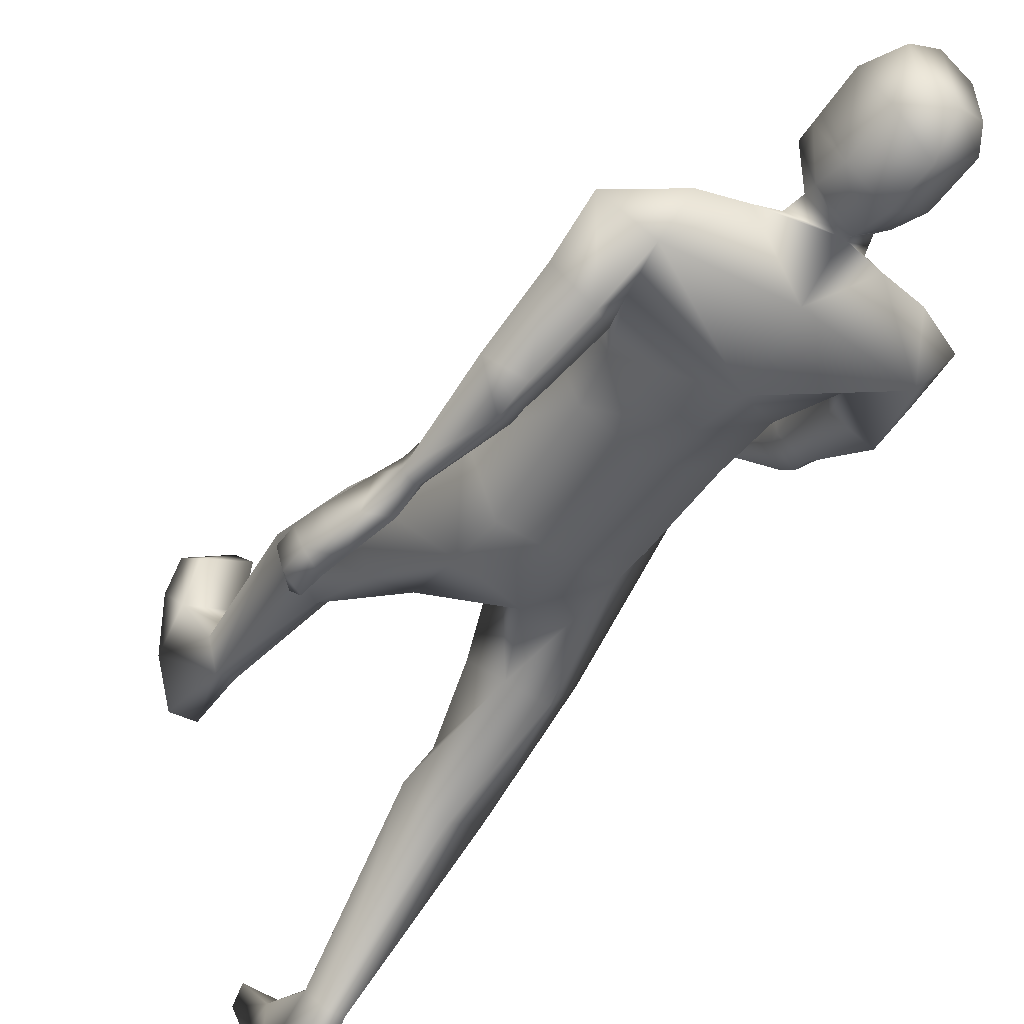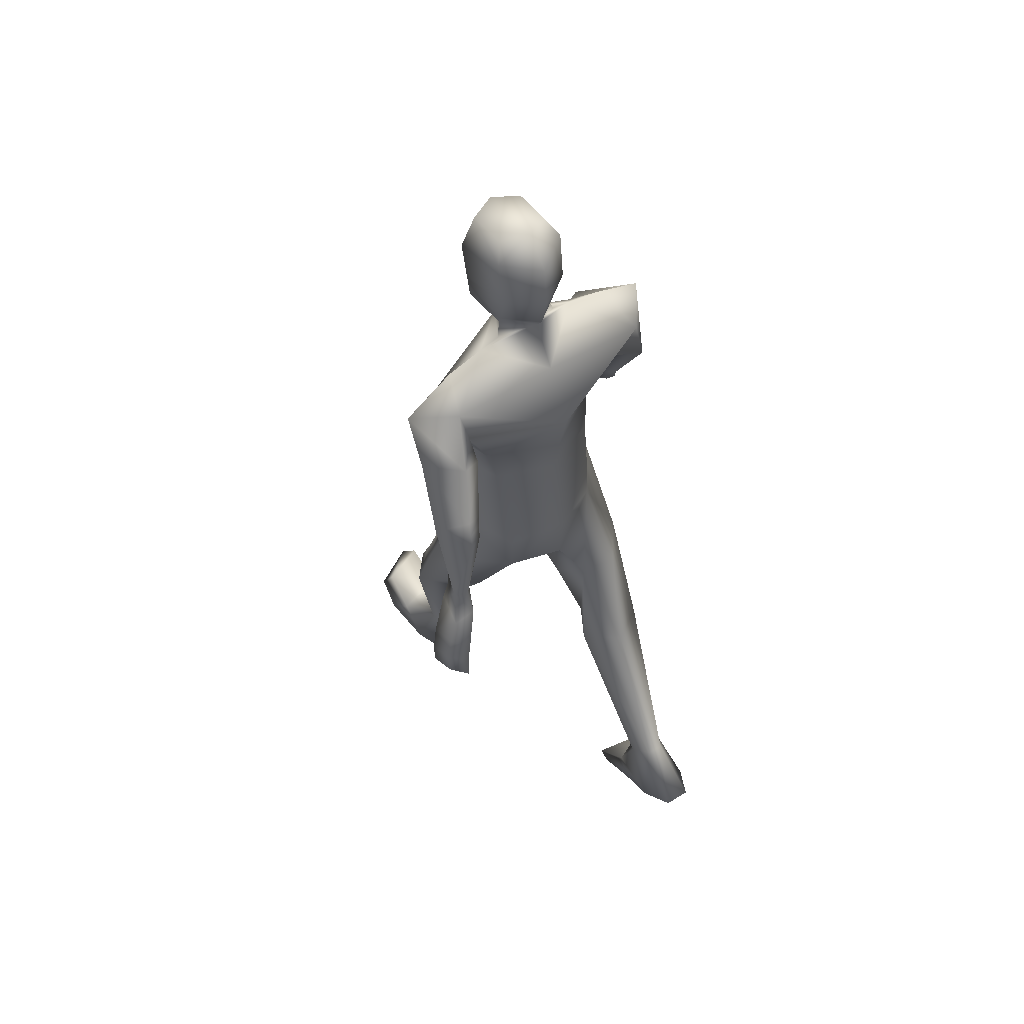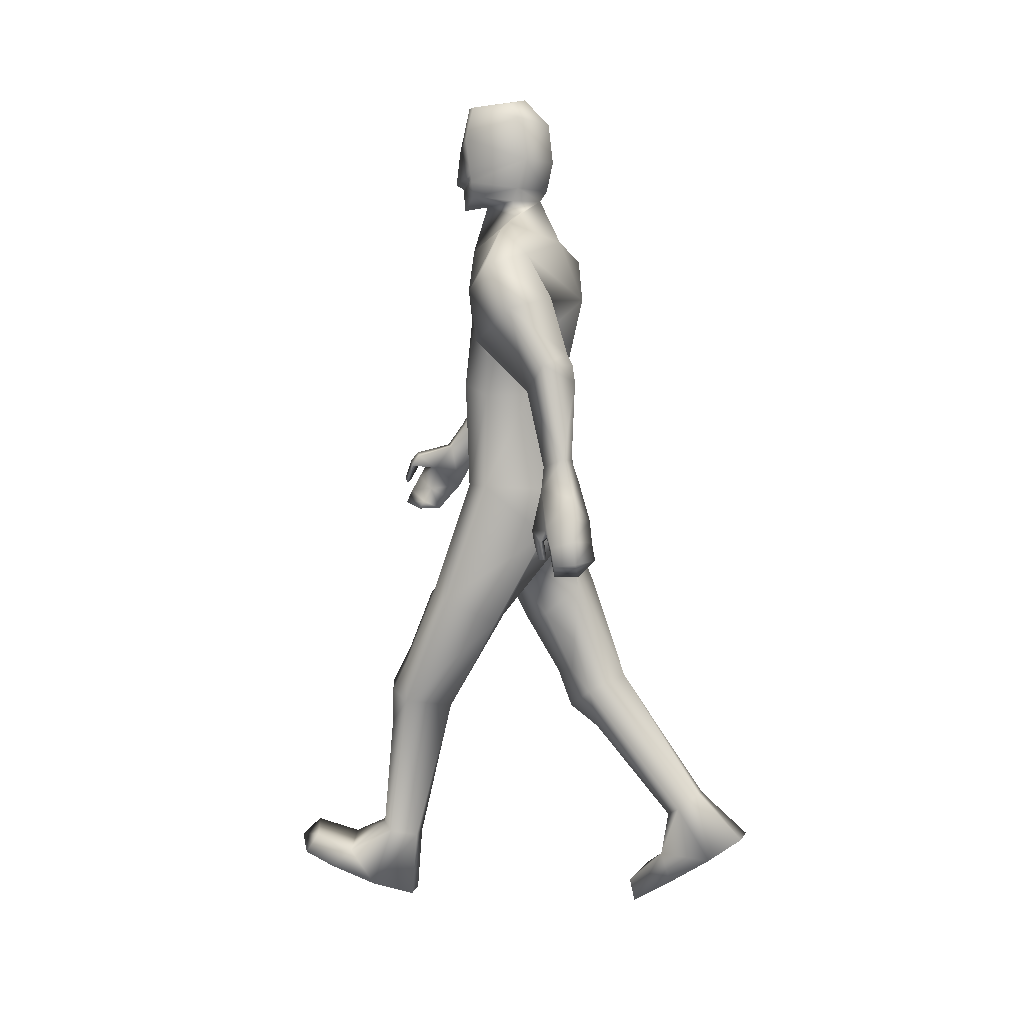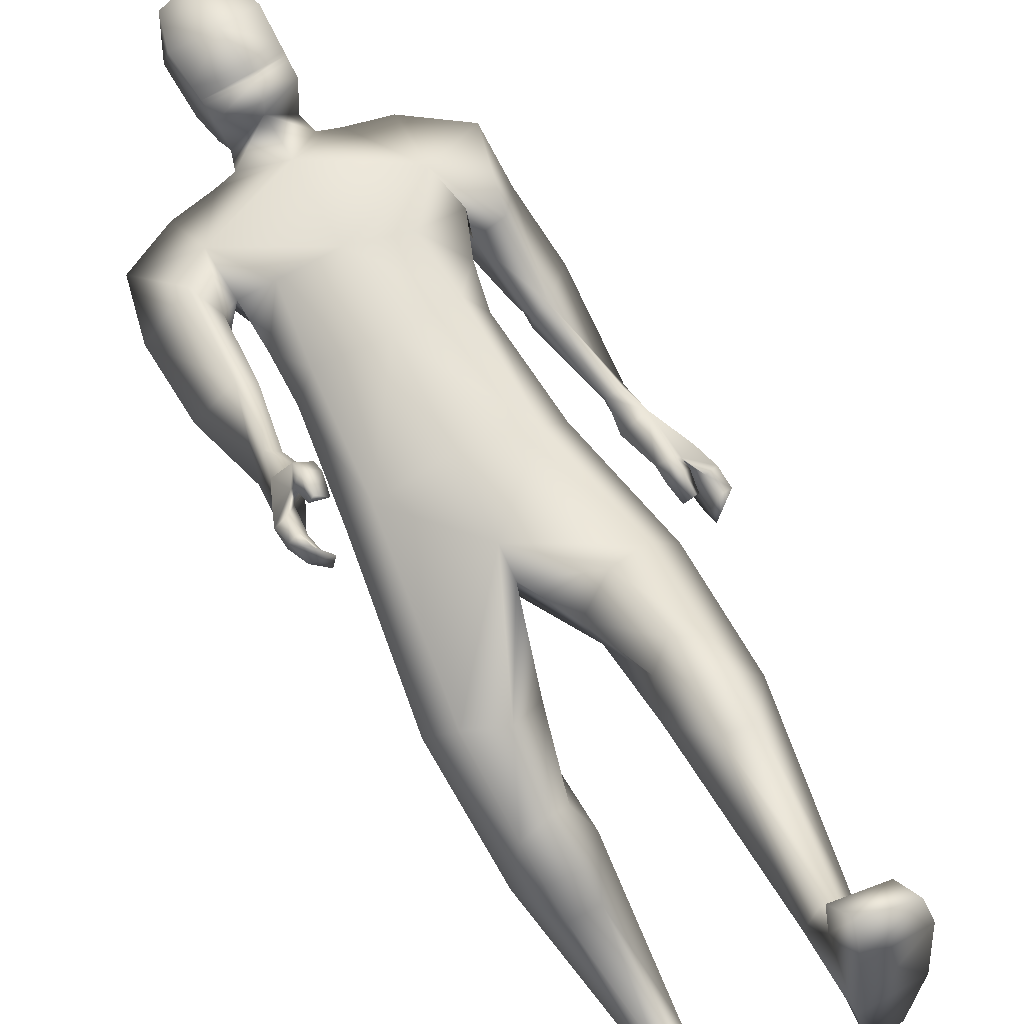
<metadata>
{"format":"obj","ext":"obj","renderer":"f3d","projection":"perspective","resolution":1024,"background":"white","views":[{"elev":-44.0,"azim":-35.2,"up":"+Y"},{"elev":55.0,"azim":-34.1,"up":"+Z"},{"elev":6.2,"azim":-73.7,"up":"+Z"},{"elev":71.5,"azim":150.0,"up":"+Y"}]}
</metadata>
<code>
o HumanMale
v -0.4361 0.07358 2.129
v -0.0734 0.2612 2.583
v -0.07289 -0.2159 2.579
v -0.4103 0.07348 2.568
v -0.3343 0.2017 2.616
v -0.3245 -0.1175 2.57
v -0.5282 0.04009 2.929
v -0.08936 -0.324 3.029
v -0.4898 -0.1488 3.022
v -0.4766 0.1397 3.074
v -0.09861 0.2312 3.272
v -0.507 -0.02884 3.363
v -0.3371 -0.01919 3.403
v -0.7248 -0.02032 3.196
v -0.04823 0.2791 2.151
v -0.05084 -0.2795 2.157
v -0.3018 -0.2108 2.107
v -0.03098 0.204 1.855
v -0.09996 -0.2126 3.31
v -0.5508 -0.17 3.245
v -0.2536 -0.02505 3.436
v -0.7366 -0.1392 2.99
v -0.6123 -0.3046 3.04
v -0.6216 0.05637 2.835
v -0.7878 -0.3171 2.731
v -0.6457 -0.1988 2.603
v -0.6586 -0.3955 2.78
v -0.4993 -0.2268 2.944
v -0.5211 -0.08359 2.872
v -0.5795 -0.2361 2.595
v -0.5744 -0.3446 2.712
v -0.6721 -0.4257 2.726
v -0.5934 -0.3693 2.67
v -0.6691 -0.4371 2.646
v -0.593 -0.3771 2.607
v -0.7585 -0.4034 2.294
v -0.7051 -0.4316 2.285
v -0.6743 -0.4016 2.281
v -0.6647 -0.3194 2.26
v -0.7284 -0.3035 2.254
v -0.7854 -0.4502 2.12
v -0.7563 -0.2994 2.148
v -0.6962 -0.4671 2.176
v -0.6508 -0.367 2.139
v -0.6713 -0.404 2.16
v -0.3367 0.1828 2.125
v -0.2863 -0.1843 1.878
v -0.03397 -0.2419 1.859
v -0.4948 0.2637 1.564
v -0.3908 0.3524 1.591
v -0.3282 0.05126 1.439
v -0.2418 0.415 1.564
v -0.1091 0.287 1.498
v -0.1684 0.05805 1.456
v -0.3729 0.5087 1.219
v -0.2567 0.3106 0.9937
v -0.2595 0.5267 1.274
v -0.1784 0.4513 1.213
v -0.3601 0.581 1.08
v -0.2431 0.6219 1.101
v -0.1267 0.4595 1.073
v -0.4523 0.4783 1.045
v -0.3427 0.5904 0.9143
v -0.2233 0.6048 0.9295
v -0.2963 0.622 0.3282
v -0.2559 0.6698 0.3615
v -0.2453 0.501 0.3028
v -0.192 0.6883 0.3644
v -0.1331 0.618 0.3391
v -0.1719 0.4971 0.309
v -0.3536 0.6972 0.06115
v -0.1181 0.7253 0.05987
v -0.2577 0.5229 -0.002893
v -0.1402 0.5318 -0.001152
v -0.3627 0.8154 0.2278
v -0.1456 0.8622 0.2728
v -0.3446 1.002 0.2952
v -0.3747 1.057 0.205
v -0.3991 0.9073 0.1509
v -0.1563 0.958 0.1488
v -0.1403 1.076 0.3182
v -0.173 1.158 0.2359
v -0.234 -0.009588 3.51
v -0.1091 0.1576 3.487
v -0.773 -0.3242 1.96
v -0.8284 -0.471 2.024
v -0.7793 -0.3803 1.973
v -0.6782 -0.2917 1.901
v -0.7395 -0.2607 1.9
v -0.7722 -0.3035 1.909
v -0.7571 -0.3138 1.823
v -0.6917 -0.3077 1.816
v -0.7389 -0.2835 1.816
v -0.6754 -0.2801 1.965
v -0.7371 -0.2505 1.956
v -0.7626 -0.5343 2.011
v -0.8523 -0.4769 1.923
v -0.7951 -0.4465 1.879
v -0.8544 -0.4883 1.817
v -0.8038 -0.473 1.801
v -0.7913 -0.4853 1.752
v -0.785 -0.5504 1.915
v -0.7978 -0.5686 1.833
v -0.8377 -0.3482 1.983
v -0.8715 -0.3762 1.892
v -0.8173 -0.3558 1.878
v -0.8767 -0.3924 1.807
v -0.8221 -0.3719 1.801
v -0.8026 -0.3767 1.751
v -0.2468 -0.03835 3.571
v -0.2586 0.1827 3.534
v -0.2568 -0.04107 3.91
v -0.2709 0.2192 3.812
v -0.2131 0.01147 3.982
v -0.218 0.1979 3.965
v -0.1075 -0.1132 3.512
v -0.02853 0.1347 1.743
v -0.1068 -0.1462 3.559
v -0.1091 0.2746 3.472
v -0.09931 -0.1529 3.881
v -0.1053 0.3009 3.758
v -0.09781 -0.0307 4.006
v -0.1005 0.2537 3.971
v 0.3331 0.09241 2.164
v 0.2652 0.07358 2.594
v 0.1855 0.2018 2.636
v 0.1796 -0.1174 2.589
v 0.2611 0.07584 3.001
v 0.2617 -0.1306 3.066
v 0.2749 0.1632 3.174
v 0.3021 -0.02872 3.392
v 0.1279 -0.01875 3.417
v 0.5162 -0.004822 3.288
v 0.206 -0.1232 2.191
v 0.3934 -0.1822 3.228
v 0.04046 -0.02421 3.441
v 0.5807 0.03971 3.028
v 0.4905 -0.1242 2.933
v 0.3987 0.2884 3.03
v 0.5767 0.1245 2.686
v 0.418 0.2832 2.686
v 0.4569 0.0222 2.665
v 0.364 -0.008336 2.893
v 0.3293 0.1531 2.949
v 0.3563 0.2569 2.653
v 0.3646 0.09767 2.656
v 0.4678 0.04149 2.606
v 0.3815 0.113 2.609
v 0.4591 0.09135 2.542
v 0.3766 0.1531 2.559
v 0.5245 0.3763 2.324
v 0.4666 0.359 2.297
v 0.4414 0.3895 2.312
v 0.4213 0.4516 2.353
v 0.4695 0.4719 2.376
v 0.5433 0.4829 2.142
v 0.5033 0.5677 2.257
v 0.4782 0.4103 2.19
v 0.397 0.5158 2.254
v 0.437 0.457 2.225
v 0.2342 0.1828 2.163
v 0.2129 -0.1181 2.031
v 0.441 -0.06642 1.505
v 0.3394 0.01112 1.449
v 0.2697 -0.2953 1.587
v 0.1929 0.0303 1.378
v 0.05722 -0.1001 1.432
v 0.1129 -0.2581 1.57
v 0.3321 -0.1808 1.094
v 0.2132 -0.4796 1.103
v 0.2184 -0.126 1.111
v 0.1359 -0.2204 1.128
v 0.3238 -0.2425 0.9514
v 0.2078 -0.1994 0.9291
v 0.08679 -0.3233 1.032
v 0.4132 -0.3356 1.012
v 0.3098 -0.3635 0.8381
v 0.1907 -0.3419 0.8324
v 0.2742 -0.7937 0.4363
v 0.2281 -0.739 0.4115
v 0.2209 -0.8905 0.5131
v 0.1638 -0.7277 0.3994
v 0.111 -0.7881 0.442
v 0.1473 -0.8878 0.5175
v 0.3308 -0.9608 0.2098
v 0.09446 -0.9533 0.1897
v 0.2411 -1.117 0.3102
v 0.1234 -1.114 0.3045
v 0.3298 -0.7583 0.211
v 0.1092 -0.7043 0.2042
v 0.3011 -0.5962 0.0983
v 0.3303 -0.6367 0.000797
v 0.3627 -0.7663 0.08998
v 0.1179 -0.749 0.05382
v 0.09313 -0.5437 0.05735
v 0.1236 -0.5611 -0.05855
v 0.01845 -0.007884 3.508
v 0.4803 0.6778 2.162
v 0.5634 0.5563 2.092
v 0.4899 0.6367 2.128
v 0.3806 0.732 2.149
v 0.4395 0.7599 2.17
v 0.4755 0.7288 2.143
v 0.4667 0.7667 2.07
v 0.4028 0.768 2.054
v 0.4441 0.7945 2.074
v 0.3836 0.6909 2.199
v 0.4422 0.7238 2.215
v 0.5093 0.5096 2.034
v 0.5703 0.6308 2.023
v 0.503 0.6701 2.016
v 0.5456 0.6861 1.936
v 0.4957 0.7075 1.945
v 0.4674 0.7233 1.907
v 0.5099 0.573 1.966
v 0.4832 0.6133 1.911
v 0.5446 0.6614 2.16
v 0.5828 0.7228 2.065
v 0.5298 0.7416 2.077
v 0.5732 0.7679 1.991
v 0.5346 0.7884 1.998
v 0.5235 0.8158 1.935
v 0.0329 -0.03648 3.568
v 0.04083 0.1848 3.531
v 0.05789 -0.03853 3.904
v 0.06377 0.2219 3.805
v 0.01633 0.01333 3.977
v 0.01748 0.1998 3.96
v -0.2648 0.2009 3.672
v -0.1129 0.3173 3.598
v -0.2555 -0.08 3.706
v -0.1028 -0.1754 3.697
v 0.05225 0.2035 3.666
v 0.04893 -0.07753 3.7
v -0.1094 0.2795 3.544
v -0.2618 0.1918 3.603
v 0.04646 0.1942 3.597
v -0.2633 0.1964 3.637
v 0.04937 0.1989 3.631
v -0.1091 0.2829 3.577
v -0.1094 0.281 3.561
v -0.2625 0.1941 3.62
v 0.04793 0.1966 3.614
v -0.3935 -0.136 2.802
v -0.08135 -0.27 2.804
v -0.08669 0.2461 2.927
v -0.4559 0.05407 2.755
v -0.3262 0.1595 2.896
v 0.1787 -0.1181 2.844
v 0.2584 0.07594 2.796
v 0.1377 0.1936 2.952
f 1 6 4
f 46 4 5
f 17 3 6
f 46 2 15
f 248 7 10
f 244 7 247
f 246 10 11
f 244 8 9
f 10 13 11
f 12 10 14
f 15 18 46
f 8 20 9
f 20 13 12
f 12 14 20
f 13 116 21
f 11 13 21
f 14 23 20
f 14 24 22
f 22 26 25
f 22 27 23
f 7 28 29
f 29 31 30
f 29 10 7
f 29 26 24
f 9 23 28
f 27 28 23
f 30 31 33
f 31 32 33
f 27 25 32
f 32 25 34
f 33 34 35
f 30 33 35
f 35 39 30
f 35 37 38
f 34 36 37
f 26 36 25
f 26 39 40
f 39 42 40
f 36 42 41
f 36 43 37
f 38 43 45
f 39 45 44
f 17 1 47
f 47 16 17
f 18 50 46
f 117 52 18
f 46 49 1
f 47 54 48
f 117 54 53
f 47 49 51
f 54 56 61
f 54 58 53
f 51 62 56
f 52 55 50
f 53 57 52
f 49 55 62
f 55 60 59
f 58 60 57
f 62 55 59
f 59 64 63
f 60 61 64
f 62 59 63
f 64 66 63
f 64 69 68
f 63 65 62
f 56 70 61
f 61 70 69
f 62 67 56
f 67 74 70
f 70 72 69
f 67 71 73
f 66 76 75
f 76 77 75
f 77 82 78
f 78 80 79
f 79 72 71
f 75 65 66
f 71 75 79
f 75 77 78
f 79 75 78
f 73 72 74
f 69 76 68
f 80 82 76
f 21 116 83
f 11 21 84
f 83 84 21
f 76 72 80
f 76 82 81
f 42 85 104
f 42 95 85
f 87 88 94
f 94 42 44
f 87 90 88
f 88 93 89
f 91 88 90
f 89 91 90
f 91 93 92
f 88 95 94
f 95 90 85
f 94 44 87
f 41 96 43
f 96 98 87
f 96 97 102
f 99 102 97
f 103 98 102
f 103 101 100
f 99 101 103
f 87 106 85
f 85 105 104
f 104 97 86
f 105 99 97
f 106 107 105
f 98 108 106
f 108 109 107
f 100 109 108
f 107 101 99
f 104 41 42
f 96 41 86
f 43 96 45
f 87 44 96
f 96 44 45
f 116 110 83
f 84 111 119
f 83 111 84
f 229 121 230
f 231 113 229
f 231 120 112
f 113 123 121
f 112 122 114
f 112 115 113
f 115 114 122
f 123 115 122
f 124 127 134
f 161 125 124
f 134 3 16
f 2 161 15
f 251 128 250
f 128 249 250
f 246 130 251
f 249 8 245
f 132 130 11
f 131 133 130
f 15 161 18
f 135 8 129
f 135 132 19
f 131 135 133
f 132 116 19
f 11 136 132
f 138 133 135
f 133 139 130
f 137 141 139
f 142 137 138
f 128 143 129
f 144 146 143
f 130 144 128
f 141 144 139
f 129 138 135
f 142 143 146
f 145 148 146
f 146 147 142
f 142 147 140
f 147 149 140
f 148 149 147
f 145 150 148
f 154 150 145
f 150 152 149
f 149 151 140
f 151 141 140
f 155 145 141
f 155 159 154
f 151 157 155
f 158 151 152
f 160 152 153
f 154 160 153
f 134 162 124
f 16 162 134
f 164 18 161
f 166 117 18
f 163 161 124
f 168 162 48
f 117 168 48
f 162 163 124
f 168 170 165
f 172 168 167
f 165 176 163
f 169 166 164
f 171 167 166
f 163 169 164
f 169 174 171
f 174 172 171
f 176 173 169
f 173 178 174
f 174 178 175
f 176 177 173
f 180 178 177
f 178 183 175
f 179 177 176
f 184 170 175
f 175 183 184
f 181 176 170
f 188 181 184
f 186 184 183
f 181 185 179
f 180 190 182
f 191 190 189
f 191 196 195
f 192 194 196
f 193 186 194
f 179 189 180
f 185 193 189
f 189 192 191
f 193 192 189
f 186 187 188
f 190 183 182
f 194 190 196
f 136 197 116
f 11 84 136
f 197 136 84
f 190 194 186
f 190 195 196
f 157 217 198
f 157 198 208
f 200 207 201
f 157 207 159
f 203 200 201
f 201 206 205
f 201 204 203
f 202 204 206
f 204 205 206
f 208 201 207
f 208 203 202
f 207 200 159
f 156 158 209
f 209 211 215
f 209 210 199
f 215 212 210
f 211 216 215
f 216 213 214
f 212 216 214
f 200 219 211
f 218 198 217
f 210 217 199
f 218 212 220
f 219 220 221
f 211 221 213
f 221 220 222
f 213 222 214
f 220 214 222
f 217 156 199
f 209 199 156
f 158 160 209
f 200 209 159
f 209 160 159
f 223 116 197
f 84 119 224
f 224 197 84
f 121 233 230
f 226 234 233
f 234 120 232
f 123 226 121
f 225 122 120
f 228 225 226
f 228 122 227
f 123 122 228
f 239 233 234
f 240 233 239
f 238 231 229
f 238 230 240
f 111 235 119
f 110 236 111
f 118 231 110
f 235 224 119
f 237 223 224
f 234 118 223
f 242 240 241
f 242 231 238
f 240 243 241
f 243 239 234
f 237 243 234
f 241 237 235
f 236 231 242
f 236 241 235
f 127 245 3
f 246 126 2
f 125 249 127
f 126 250 125
f 6 245 244
f 5 246 2
f 4 244 247
f 5 247 248
f 1 17 6
f 46 1 4
f 17 16 3
f 46 5 2
f 248 247 7
f 244 9 7
f 246 248 10
f 244 245 8
f 10 12 13
f 8 19 20
f 20 19 13
f 13 19 116
f 14 22 23
f 14 10 24
f 22 24 26
f 22 25 27
f 7 9 28
f 29 28 31
f 29 24 10
f 29 30 26
f 9 20 23
f 27 31 28
f 31 27 32
f 33 32 34
f 35 38 39
f 35 34 37
f 34 25 36
f 26 40 36
f 26 30 39
f 39 44 42
f 36 40 42
f 36 41 43
f 38 37 43
f 39 38 45
f 47 48 16
f 18 52 50
f 117 53 52
f 46 50 49
f 47 51 54
f 117 48 54
f 47 1 49
f 54 51 56
f 54 61 58
f 51 49 62
f 52 57 55
f 53 58 57
f 49 50 55
f 55 57 60
f 58 61 60
f 59 60 64
f 64 68 66
f 64 61 69
f 63 66 65
f 56 67 70
f 62 65 67
f 67 73 74
f 70 74 72
f 67 65 71
f 66 68 76
f 76 81 77
f 77 81 82
f 78 82 80
f 79 80 72
f 75 71 65
f 73 71 72
f 69 72 76
f 94 95 42
f 87 85 90
f 88 92 93
f 91 92 88
f 89 93 91
f 88 89 95
f 95 89 90
f 96 102 98
f 96 86 97
f 99 103 102
f 103 100 98
f 87 98 106
f 85 106 105
f 104 105 97
f 105 107 99
f 106 108 107
f 98 100 108
f 100 101 109
f 107 109 101
f 104 86 41
f 116 118 110
f 83 110 111
f 229 113 121
f 231 112 113
f 231 232 120
f 113 115 123
f 112 120 122
f 112 114 115
f 124 125 127
f 161 126 125
f 134 127 3
f 2 126 161
f 251 130 128
f 128 129 249
f 246 11 130
f 249 129 8
f 132 131 130
f 135 19 8
f 135 131 132
f 132 136 116
f 138 137 133
f 133 137 139
f 137 140 141
f 142 140 137
f 128 144 143
f 144 145 146
f 130 139 144
f 141 145 144
f 129 143 138
f 142 138 143
f 146 148 147
f 148 150 149
f 154 153 150
f 150 153 152
f 149 152 151
f 151 155 141
f 155 154 145
f 155 157 159
f 151 156 157
f 158 156 151
f 160 158 152
f 154 159 160
f 16 48 162
f 164 166 18
f 166 167 117
f 163 164 161
f 168 165 162
f 117 167 168
f 162 165 163
f 168 175 170
f 172 175 168
f 165 170 176
f 169 171 166
f 171 172 167
f 163 176 169
f 169 173 174
f 174 175 172
f 173 177 178
f 180 182 178
f 178 182 183
f 179 180 177
f 184 181 170
f 181 179 176
f 188 187 181
f 186 188 184
f 181 187 185
f 180 189 190
f 191 195 190
f 191 192 196
f 192 193 194
f 193 185 186
f 179 185 189
f 186 185 187
f 190 186 183
f 157 208 207
f 203 198 200
f 201 202 206
f 201 205 204
f 202 203 204
f 208 202 201
f 208 198 203
f 209 200 211
f 209 215 210
f 215 216 212
f 211 213 216
f 200 198 219
f 218 219 198
f 210 218 217
f 218 210 212
f 219 218 220
f 211 219 221
f 213 221 222
f 220 212 214
f 217 157 156
f 223 118 116
f 224 223 197
f 121 226 233
f 226 225 234
f 234 225 120
f 123 228 226
f 225 227 122
f 228 227 225
f 240 230 233
f 238 229 230
f 111 236 235
f 110 231 236
f 118 232 231
f 235 237 224
f 237 234 223
f 234 232 118
f 242 238 240
f 240 239 243
f 241 243 237
f 236 242 241
f 127 249 245
f 246 251 126
f 125 250 249
f 126 251 250
f 6 3 245
f 5 248 246
f 4 6 244
f 5 4 247
o Gunroot
v 0.5111 0.5727 2.135
v 0.5327 0.6362 2.055
v 0.5119 0.6004 2.089
f 253 252 254

</code>
